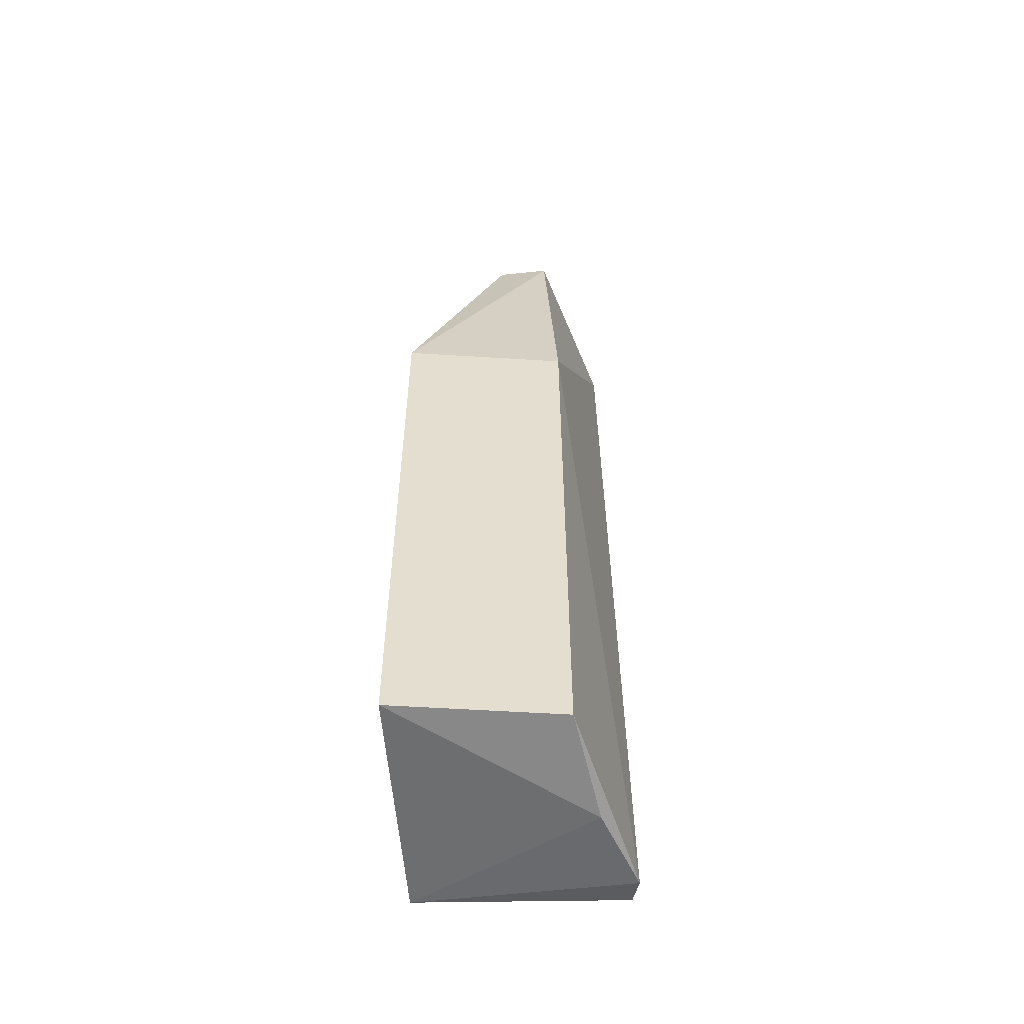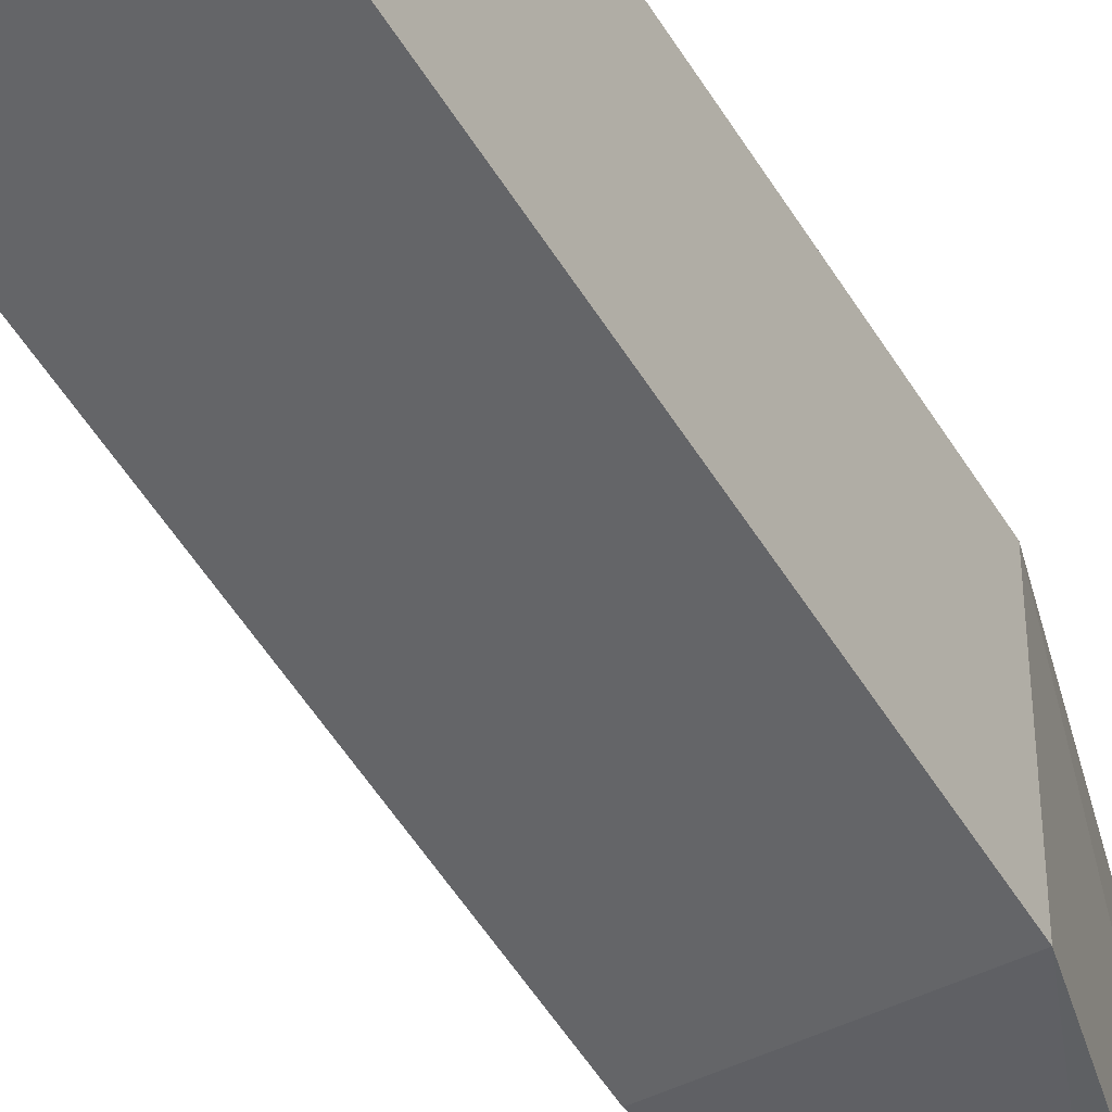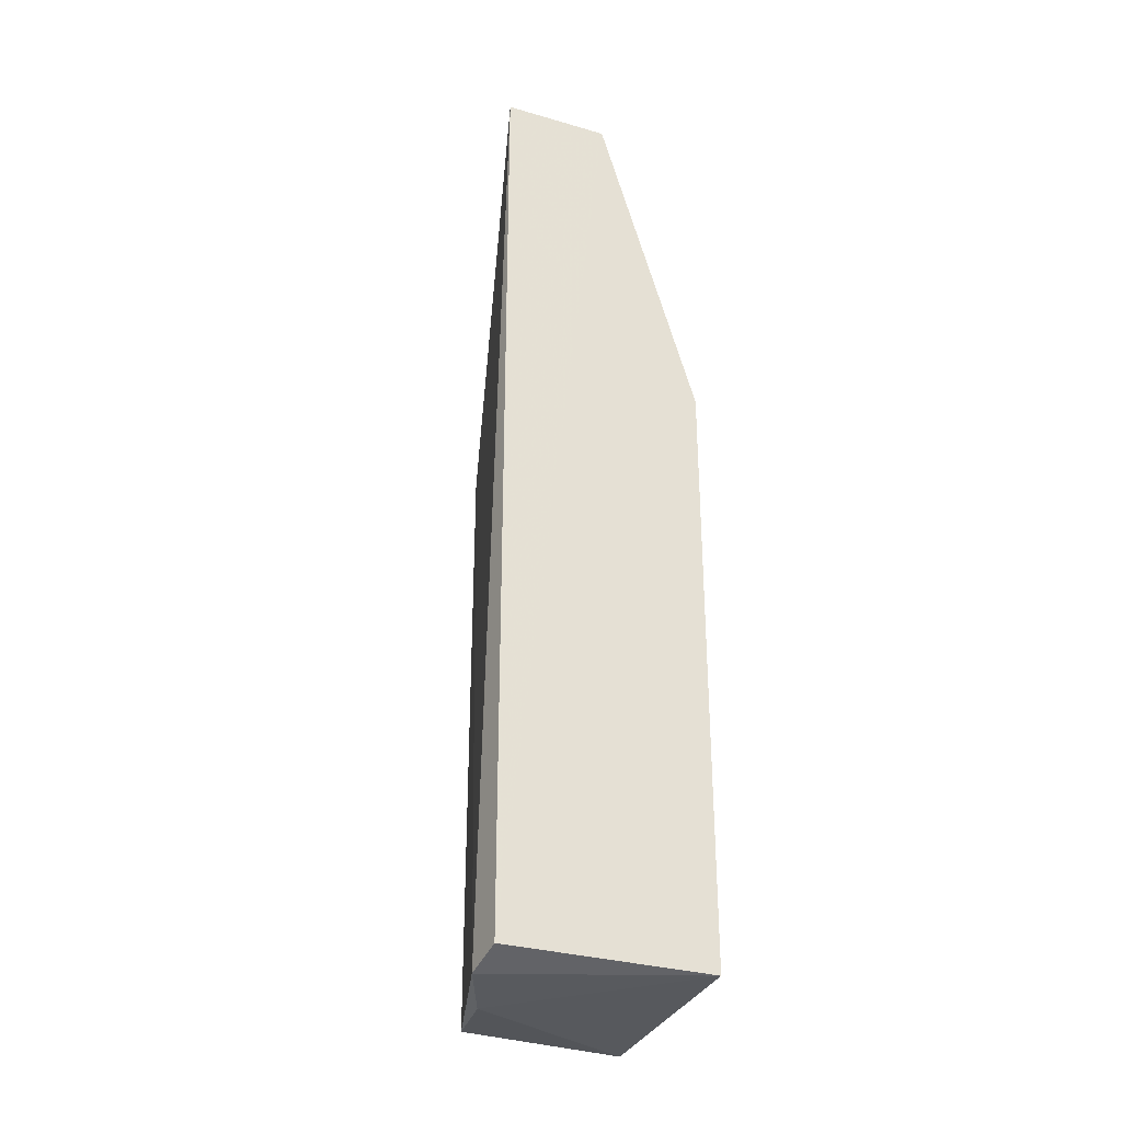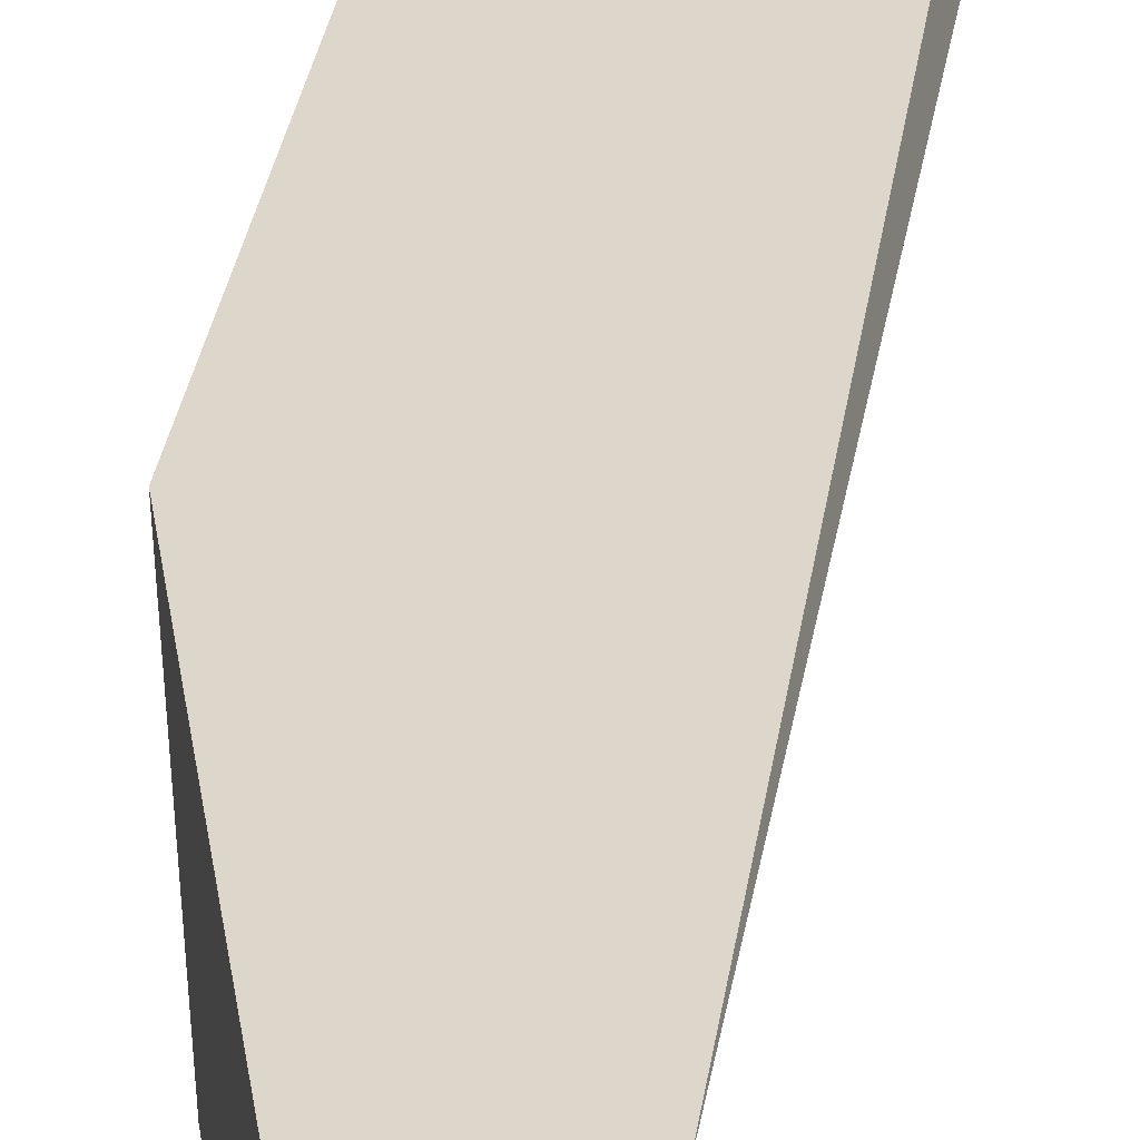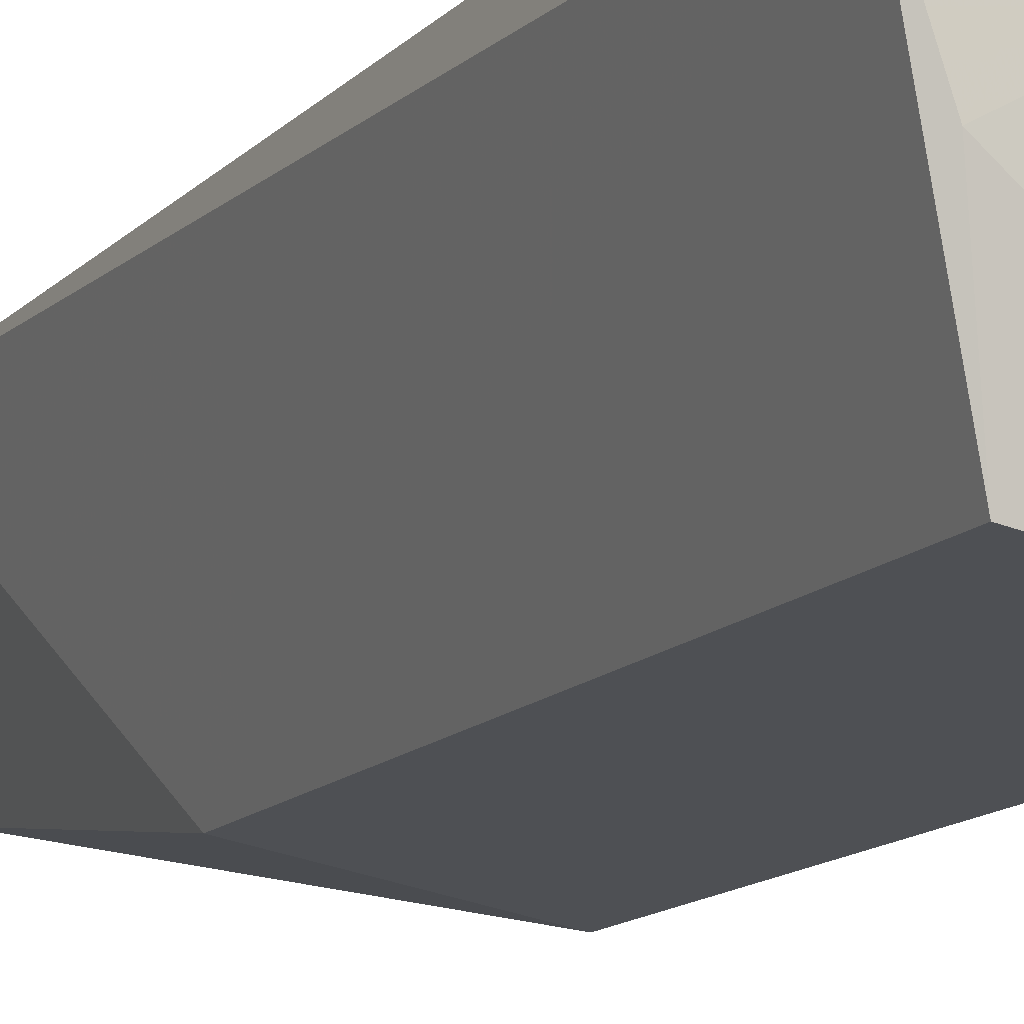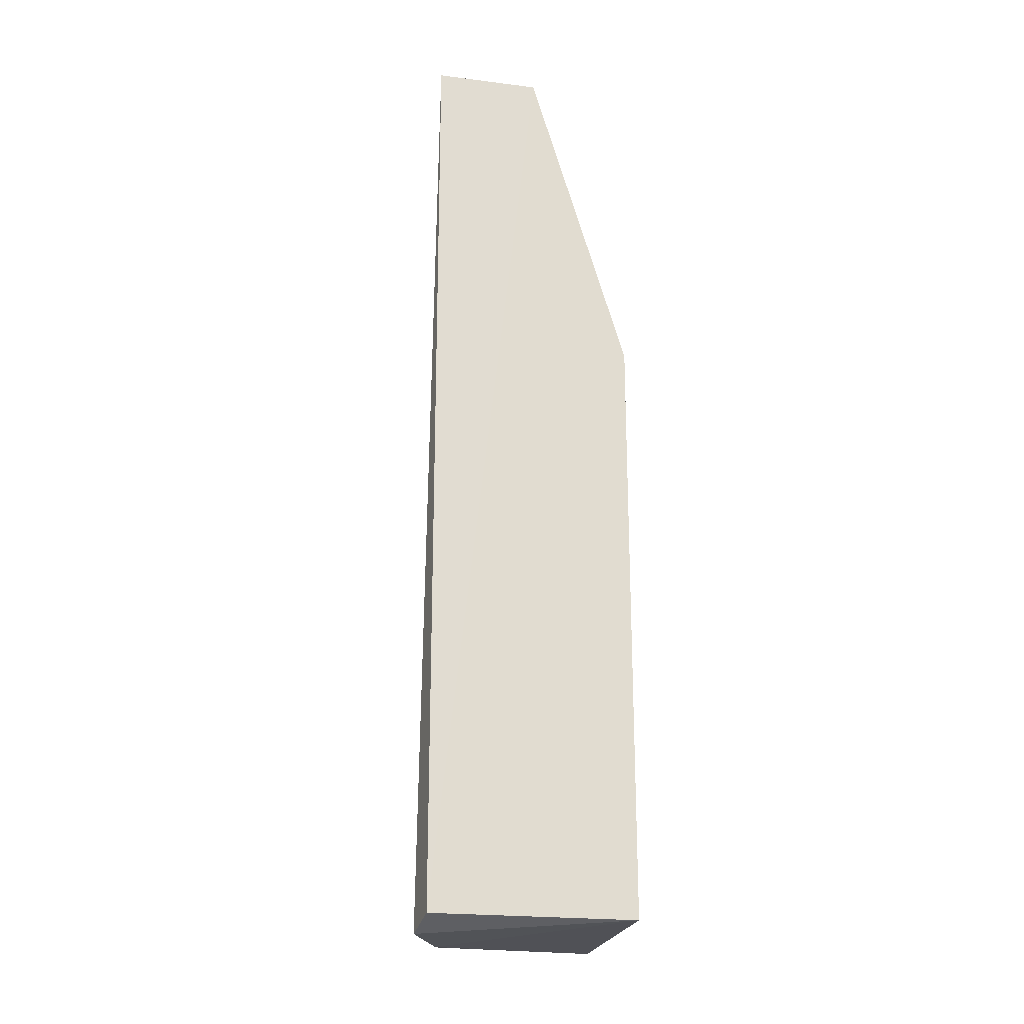
<metadata>
{"format":"obj","ext":"obj","renderer":"f3d","projection":"perspective","resolution":1024,"background":"white","views":[{"elev":-55.1,"azim":-174.0,"up":"+Y"},{"elev":-57.9,"azim":32.2,"up":"+Z"},{"elev":-31.3,"azim":-17.7,"up":"+Y"},{"elev":33.2,"azim":-171.6,"up":"+Z"},{"elev":-12.7,"azim":-24.8,"up":"+Z"},{"elev":-21.6,"azim":-7.9,"up":"+Y"}]}
</metadata>
<code>
v 0.01727 0.08 0.008636
v 0.0236 0.02091 0.008028
v 0.02317 0.05909 -0.007418
v 0.0138 0.08 -0.002287
v 0.01054 0.02091 0.00918
v 0.01727 0.08 -0.002273
v 0.0236 0.05909 0.008028
v 0.01054 0.08 0.00918
v 0.02317 0.02091 -0.007418
v 0.01277 0.02091 -0.005625
v 0.01 0.02 0.006818
v 0.01277 0.05909 -0.005625
v 0.01182 0.02 0.001364
f 5 2 1
f 6 3 4
f 6 4 1
f 7 1 2
f 7 2 3
f 7 6 1
f 7 3 6
f 8 5 1
f 8 1 4
f 9 3 2
f 11 2 5
f 11 5 8
f 12 8 4
f 12 4 3
f 12 3 9
f 12 9 10
f 12 11 8
f 12 10 11
f 13 9 2
f 13 2 11
f 13 11 10
f 13 10 9

</code>
